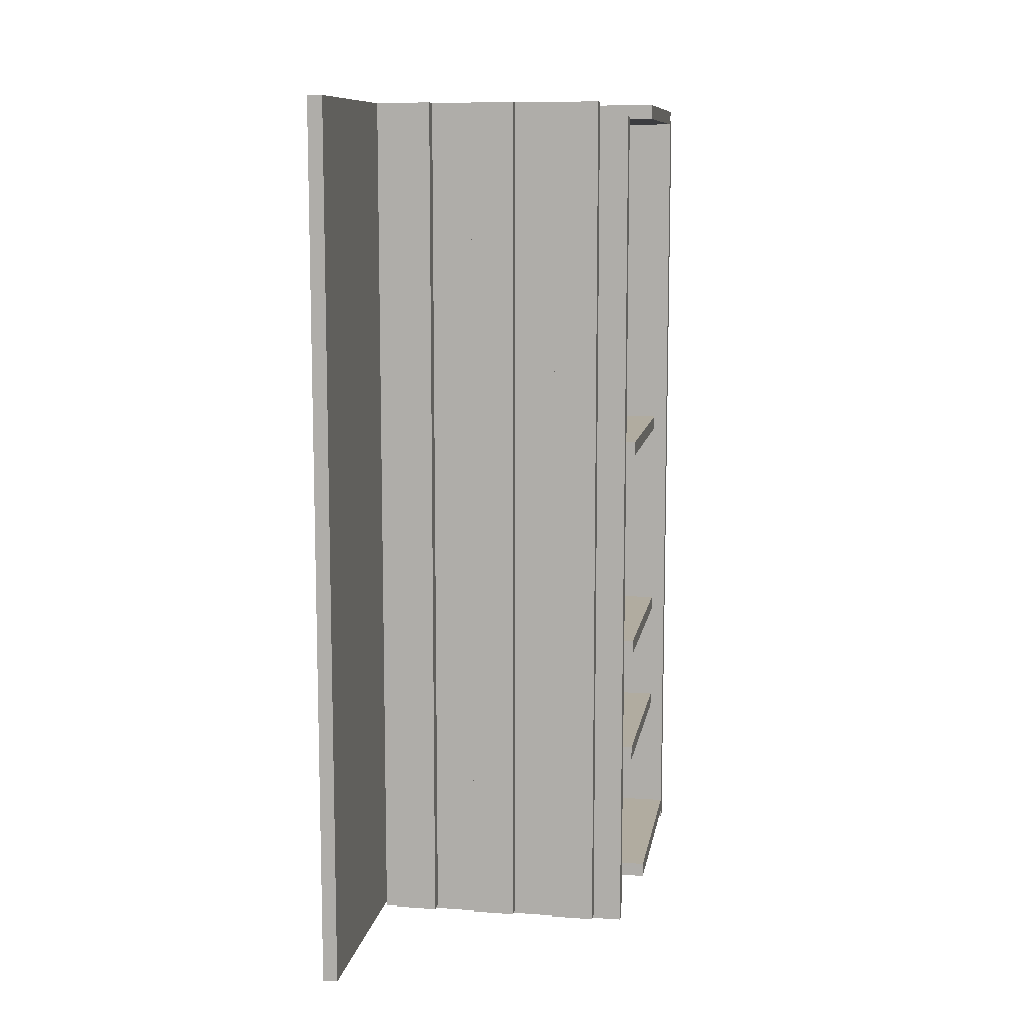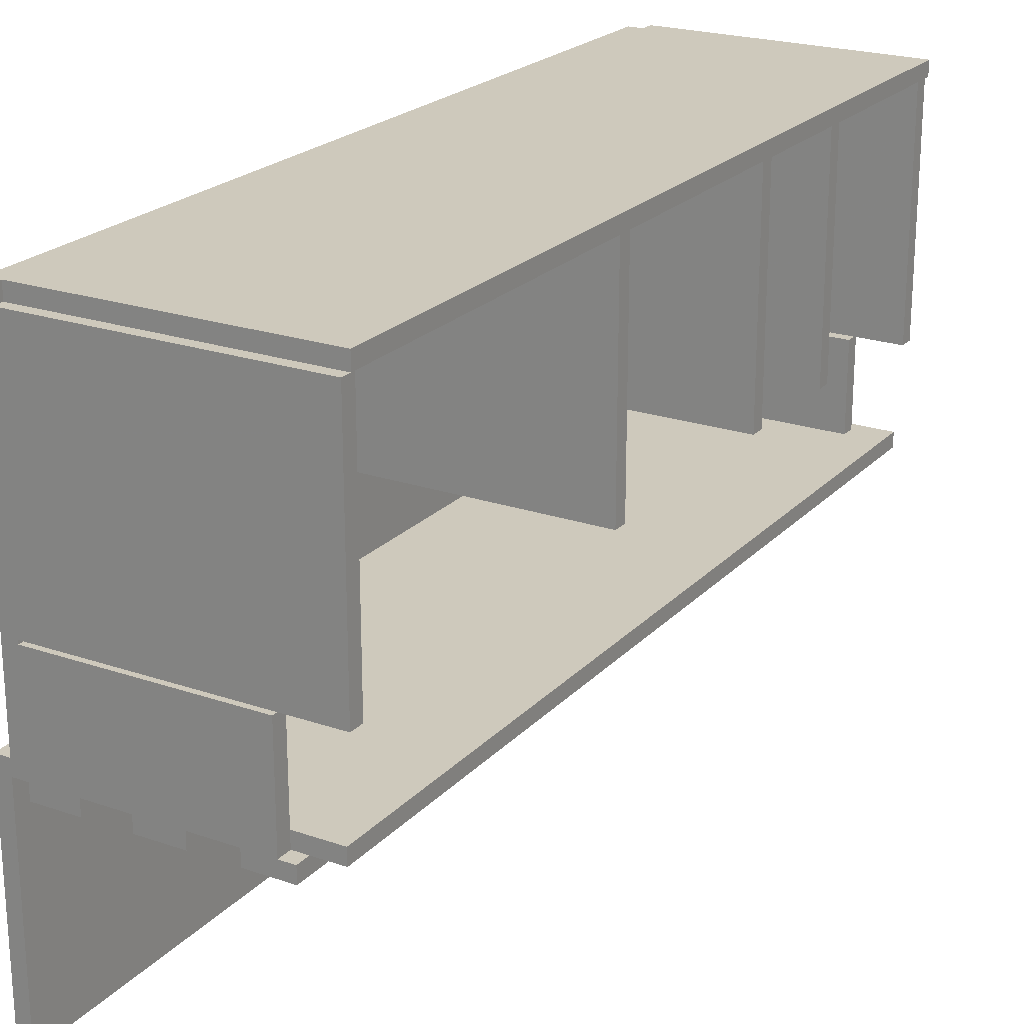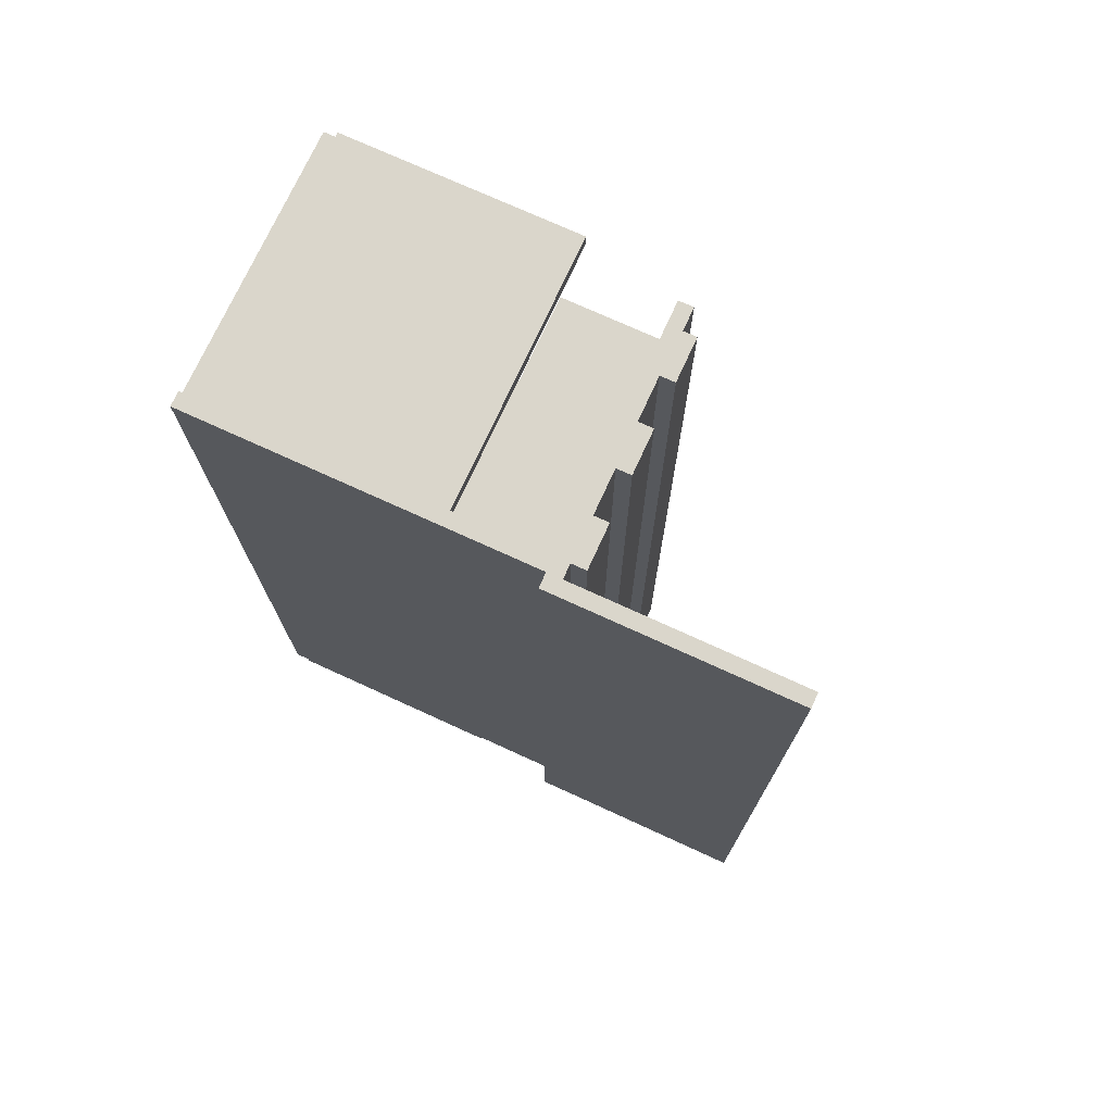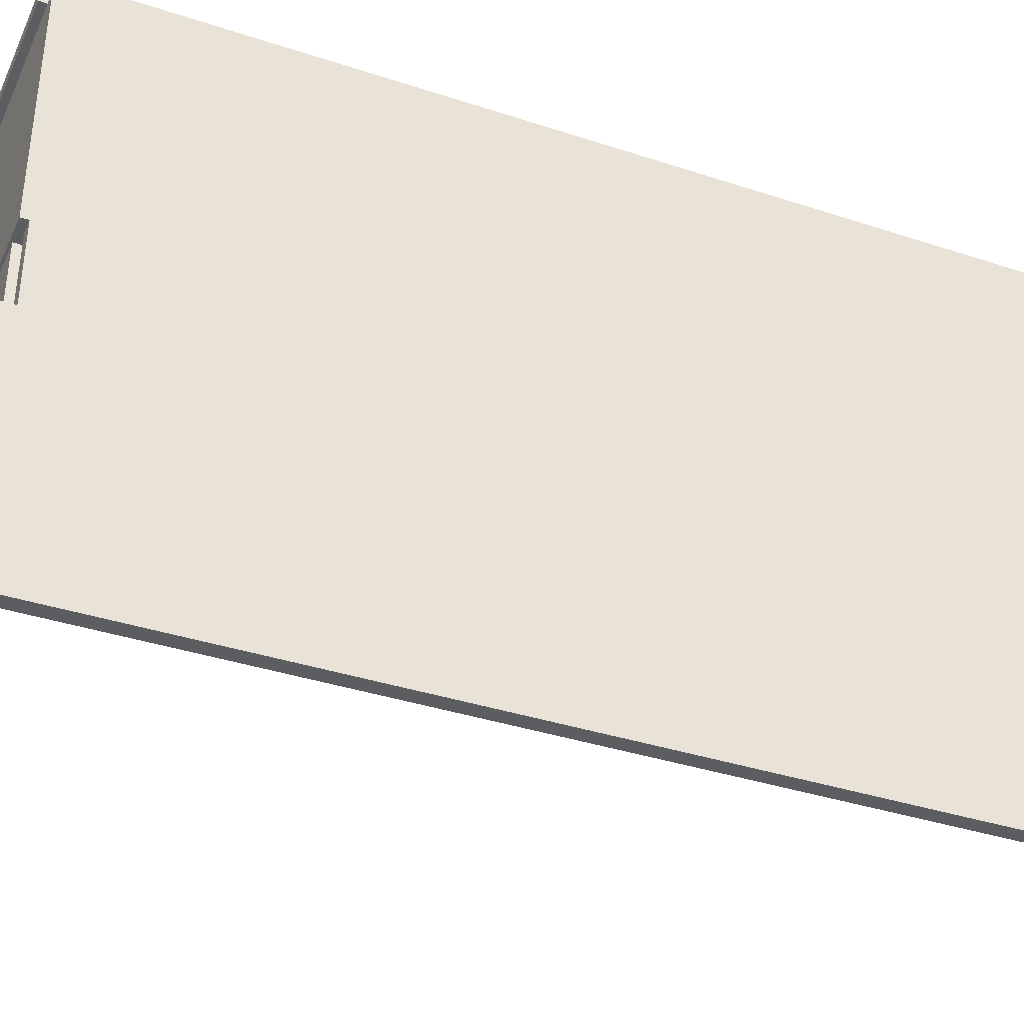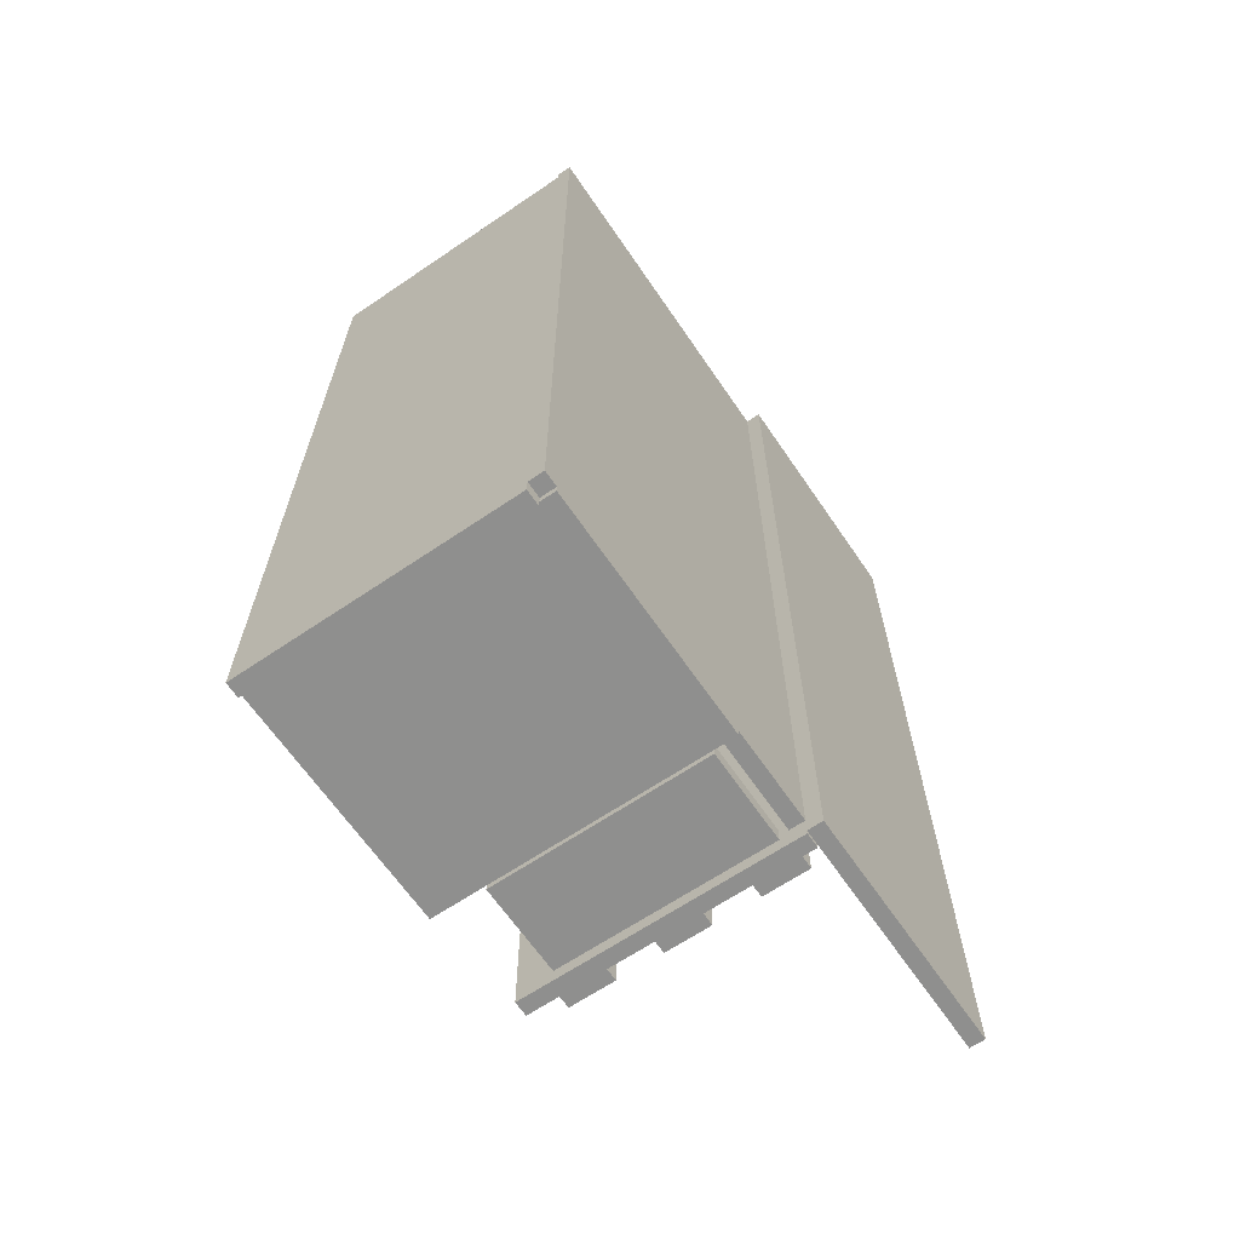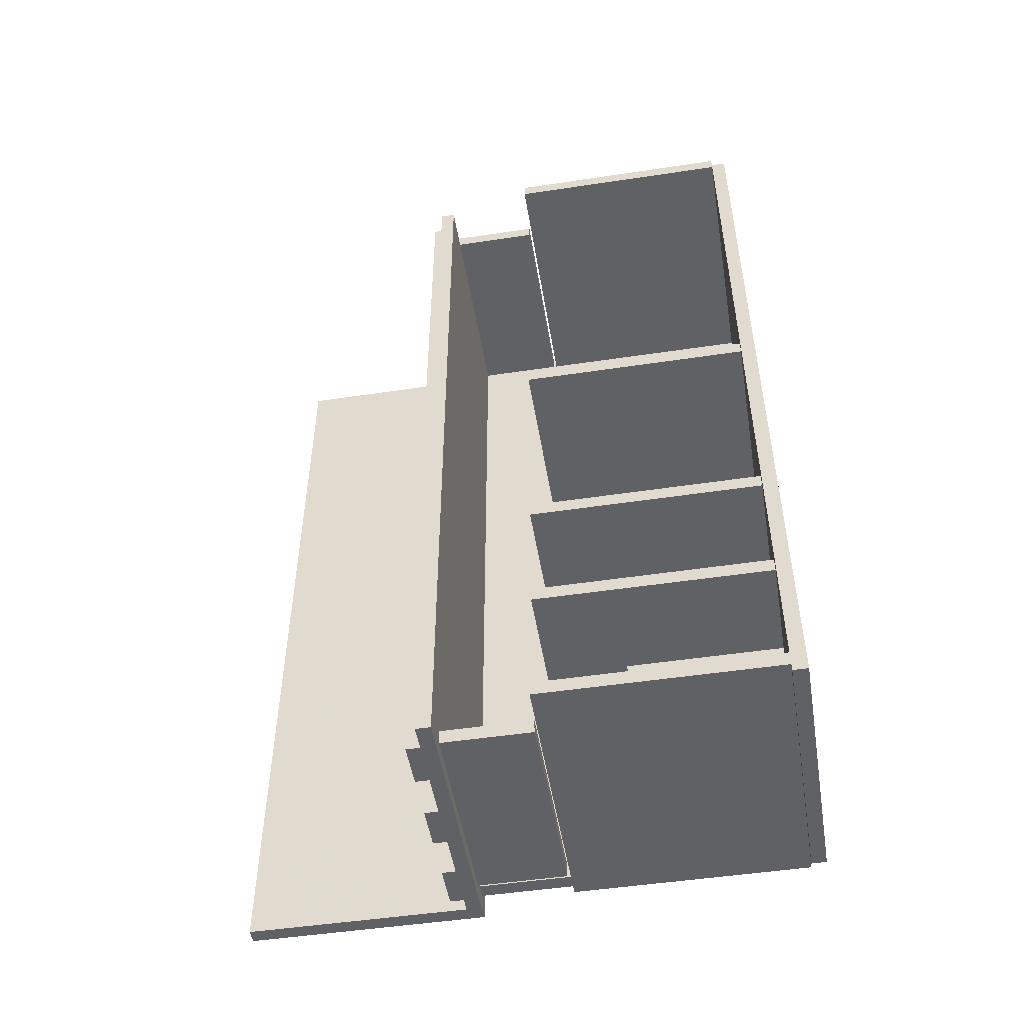
<metadata>
{"format":"obj","ext":"obj","renderer":"f3d","projection":"perspective","resolution":1024,"background":"white","views":[{"elev":10.1,"azim":-170.5,"up":"+Y"},{"elev":22.3,"azim":-149.3,"up":"+Z"},{"elev":73.8,"azim":114.6,"up":"+Y"},{"elev":-36.8,"azim":66.9,"up":"+Z"},{"elev":-65.1,"azim":34.3,"up":"+Y"},{"elev":-49.9,"azim":-80.6,"up":"+Y"}]}
</metadata>
<code>
o obj_0
v 8 		-19 		27.61
v 8 		-11 		27.61
v 9 		-11 		27.61
v 9 		-19 		27.61
v 9 		-19 		38
v 9 		-11 		38
v 8 		-11 		38
v 8 		-19 		38
v 1 		-11 		22.23
v 18 		-11 		22.23
v 18 		-11 		38
v 1 		-11 		38
v 0 		38 		38
v 0 		38 		22.23
v 18 		38 		22.23
v 18 		38 		38
v 18 		39 		38
v 18 		39 		22.23
v 0 		39 		22.23
v 0 		39 		38
v 18 		38.29 		38
v 0 		38.29 		38
v 0 		-21 		38
v 0 		-20.5 		38
v 0 		-19.5 		38
v 1 		14 		38
v 1 		13 		38
v 1 		-1.5 		38
v 1 		-2.5 		38
v 1 		-10 		38
v 18 		14 		38
v 18 		-1.5 		38
v 18 		13 		38
v 18 		-10 		38
v 9 		-10 		38
v 9 		-2.5 		38
v 18 		-2.5 		38
v 8 		-2.5 		38
v 8 		-10 		38
v 18 		-21 		38
v 18 		-20.5 		38
v 18 		-19.5 		38
v 18 		38.29 		39
v 0 		38.29 		39
v 0 		-21 		39
v 18 		-21 		39
v 18 		-20 		39
v 1 		-1.5 		22.23
v 1 		-2.5 		22.23
v 1 		14 		22.23
v 1 		13 		22.23
v 1 		-10 		22.23
v 18 		-19.5 		22.23
v 18 		-1.5 		22.23
v 18 		-2.5 		22.23
v 18 		13 		22.23
v 18 		14 		22.23
v 18 		-10 		22.23
v 9 		-2.5 		27.61
v 8 		-2.5 		27.61
v 8 		-10 		27.61
v 9 		-10 		27.61
v 15 		-21 		15
v 17.4 		-20.4 		16
v 3.4 		-20.4 		16
v 17.4 		-20.4 		22
v 3.4 		-20.4 		22
v 6 		-19.4 		15
v 6 		-20.4 		15
v 9 		-20.4 		15
v 9 		-19.4 		15
v 12 		-19.4 		15
v 12 		-20.4 		15
v 15 		-20.4 		15
v 15 		-19.4 		15
v 3.4 		-19.4 		22
v 17.4 		-19.4 		22
v 0 		-20.5 		22.23
v 0 		-19.5 		22.23
v 18 		-20 		22.23
v 6 		39 		15
v 6 		38 		15
v 6 		39 		14
v 9 		39 		14
v 9 		38 		15
v 9 		39 		15
v 12 		39 		15
v 12 		38 		15
v 12 		39 		14
v 15 		39 		14
v 15 		38 		15
v 15 		39 		15
v 4 		39 		22
v 4 		38 		22
v 3.4 		-19.4 		16
v 17.4 		-19.4 		16
v 6 		-21 		15
v 6 		-21 		14
v 9 		-21 		14
v 9 		-21 		15
v 12 		-21 		15
v 12 		-21 		14
v 15 		-21 		14
v 1 		38 		16
v 1 		-21.29 		16
v 1 		-21.29 		15
v 3 		38 		15
v 1 		38 		15
v 18 		39 		14
v 18 		39 		15
v 18 		39 		22
v 18 		-21 		14
v 18 		-21 		15
v 18 		38 		16
v 18 		-20 		16
v 18 		38 		22
v 4 		39 		15
v 4 		38 		15
v 4 		38 		16
v 15 		30 		14
v 15 		30 		15
v 15 		25 		15
v 15 		25 		14
v 15 		30 		14
v 15 		25 		14
v 15 		30 		15
v 15 		25 		15
v 13 		30 		15
v 13 		25 		15
v 15 		30 		15
v 13 		30 		15
v 13 		25 		15
v 15 		25 		15
v 19 		39 		38
v 18 		39 		39
v 19 		39 		39
v 20 		39 		16
v 19 		-20 		38
v 19 		39 		16
v 18 		-20 		38
v 19 		-20 		16
v 19 		-21 		16
v 19 		-20.5 		38
v 20 		-21 		16
v 20 		-21 		0
v 19 		-21 		0
v 19 		39 		0
v 20 		39 		0
v 19 		-20.5 		22.23
v 19 		-21 		15
v 19 		39 		22.23
v 19 		39 		15
v 19 		-20 		22.23
v 19 		38 		22.23
v 19 		-19.5 		22.23
v 19 		-21.29 		16
v 19 		-21.29 		15
v 19 		-20 		39
v 19 		-19.5 		38
v 19 		38 		38
v 3 		39 		15
v 3 		39 		14
v 3 		-21 		14
v 3 		-21 		15
g group_0_4634441
f 66 67 65
f 66 65 64
f 71 70 69
f 71 69 68
f 75 74 73
f 75 73 72
f 76 67 66
f 76 66 77
f 86 85 82
f 86 82 81
f 88 87 91
f 92 91 87
f 77 95 76
f 96 95 77
f 67 76 95
f 67 95 65
f 110 92 111
f 94 114 116
f 93 94 116
f 93 116 111
f 77 66 64
f 77 64 96
f 94 93 119
f 118 119 117
f 93 117 119
f 87 111 92
f 86 93 87
f 81 93 86
f 117 93 81
f 93 111 87
f 119 114 94
g group_0_7720667
f 1 2 3
f 1 3 4
f 5 4 3
f 5 3 6
f 7 2 1
f 7 1 8
f 2 9 3
f 10 3 9
f 10 11 3
f 6 3 11
f 12 9 2
f 12 2 7
f 14 15 13
f 13 15 16
f 19 20 18
f 17 18 20
f 21 17 20
f 21 20 22
f 49 29 48
f 28 48 29
f 26 50 51
f 26 51 27
f 9 12 52
f 30 52 12
f 55 49 48
f 55 48 54
f 56 51 50
f 56 50 57
f 10 9 52
f 10 52 58
f 31 57 50
f 31 50 26
f 32 54 48
f 32 48 28
f 60 49 59
f 29 49 60
f 55 59 49
f 61 60 59
f 61 59 62
f 55 37 59
f 36 59 37
f 35 62 59
f 35 59 36
f 29 60 38
f 38 60 61
f 38 61 39
f 27 51 56
f 27 56 33
f 58 52 62
f 61 62 52
f 34 58 62
f 34 62 35
f 52 30 61
f 39 61 30
f 42 53 25
f 4 5 8
f 4 8 1
f 79 80 78
f 149 78 80
f 80 79 53
f 19 18 14
f 15 14 18
f 149 41 78
f 24 78 41
f 25 53 79
f 25 79 78
f 25 78 24
f 14 22 19
f 13 22 14
f 20 19 22
f 138 140 41
f 138 41 143
f 149 143 41
f 134 151 18
f 134 18 17
f 143 149 153
f 155 159 153
f 159 138 153
f 143 153 138
f 160 154 151
f 160 151 134
f 149 80 153
g group_0_15277357
f 23 24 41
f 26 27 13
f 25 13 27
f 25 27 28
f 25 28 29
f 25 29 30
f 25 30 12
f 7 8 12
f 13 16 26
f 31 26 16
f 32 28 27
f 32 27 33
f 34 35 36
f 34 36 37
f 29 38 39
f 29 39 30
f 40 23 41
f 25 12 8
f 8 5 25
f 42 25 5
f 6 11 5
f 42 5 11
f 45 47 44
f 46 47 45
f 43 44 47
f 40 46 23
f 45 23 46
f 43 21 22
f 43 22 44
f 64 65 156
f 69 70 97
f 70 100 97
f 73 74 101
f 74 63 101
f 63 157 101
f 101 157 100
f 156 65 105
f 65 95 105
f 104 105 95
f 156 105 106
f 104 119 107
f 108 104 107
f 113 157 63
f 106 100 157
f 64 156 142
f 96 64 115
f 114 96 115
f 156 106 157
f 119 104 95
f 118 107 119
f 91 121 128
f 129 122 75
f 129 75 72
f 85 71 68
f 85 68 82
f 72 88 129
f 128 129 88
f 91 128 88
f 114 119 96
f 95 96 119
f 128 121 131
f 130 131 121
f 130 121 126
f 127 122 133
f 132 133 122
f 132 122 129
f 131 130 133
f 131 133 132
f 127 133 130
f 127 130 126
f 128 131 132
f 128 132 129
f 134 17 135
f 134 135 136
f 44 22 13
f 44 13 25
f 24 45 25
f 23 45 24
f 44 25 45
f 137 139 141
f 142 144 141
f 137 141 144
f 145 146 147
f 145 147 148
f 144 145 148
f 144 148 137
f 144 142 150
f 146 145 150
f 144 150 145
f 148 147 152
f 139 137 152
f 148 152 137
f 152 147 146
f 152 146 150
f 151 154 139
f 141 139 154
f 154 155 141
f 153 141 155
f 115 80 53
f 10 58 115
f 53 10 115
f 156 157 150
f 156 150 142
f 158 138 159
f 158 159 160
f 134 136 160
f 158 160 136
f 159 155 154
f 159 154 160
f 116 15 18
f 116 18 111
f 58 55 115
f 55 54 115
f 54 56 115
f 114 115 56
f 56 57 114
f 116 114 57
f 15 116 57
f 15 57 16
f 31 16 57
f 32 33 56
f 32 56 54
f 34 37 55
f 34 55 58
f 53 42 10
f 42 11 10
f 135 17 21
f 135 21 43
f 46 40 41
f 140 47 41
f 46 41 47
f 104 108 106
f 104 106 105
f 108 164 106
f 107 164 108
f 97 100 106
f 164 97 106
f 110 152 113
f 150 113 152
f 157 113 150
f 153 80 115
f 153 115 141
f 18 151 111
f 139 111 151
f 115 64 142
f 141 115 142
f 111 139 110
f 152 110 139
f 136 135 43
f 47 158 43
f 136 43 158
f 158 47 140
f 158 140 138
g group_0_16768282
f 68 69 98
f 99 70 71
f 73 102 72
f 103 74 75
f 81 82 83
f 84 85 86
f 87 88 89
f 90 91 92
f 97 98 69
f 99 100 70
f 89 72 102
f 101 102 73
f 102 99 89
f 100 99 102
f 100 102 101
f 103 63 74
f 125 112 103
f 112 63 103
f 90 109 124
f 63 112 113
f 112 125 109
f 98 163 83
f 83 117 81
f 89 84 86
f 89 86 87
f 92 110 90
f 109 90 110
f 98 83 68
f 82 68 83
f 84 99 71
f 84 71 85
f 88 72 89
f 89 99 84
f 121 91 120
f 90 120 91
f 103 75 123
f 122 123 75
f 90 124 120
f 123 125 103
f 124 109 125
f 124 126 121
f 124 121 120
f 127 125 123
f 127 123 122
f 126 124 125
f 126 125 127
f 110 113 112
f 110 112 109
f 163 107 162
f 164 107 163
f 161 162 107
f 162 83 163
f 164 163 98
f 164 98 97
f 161 117 162
f 83 162 117
f 118 117 161
f 118 161 107

</code>
